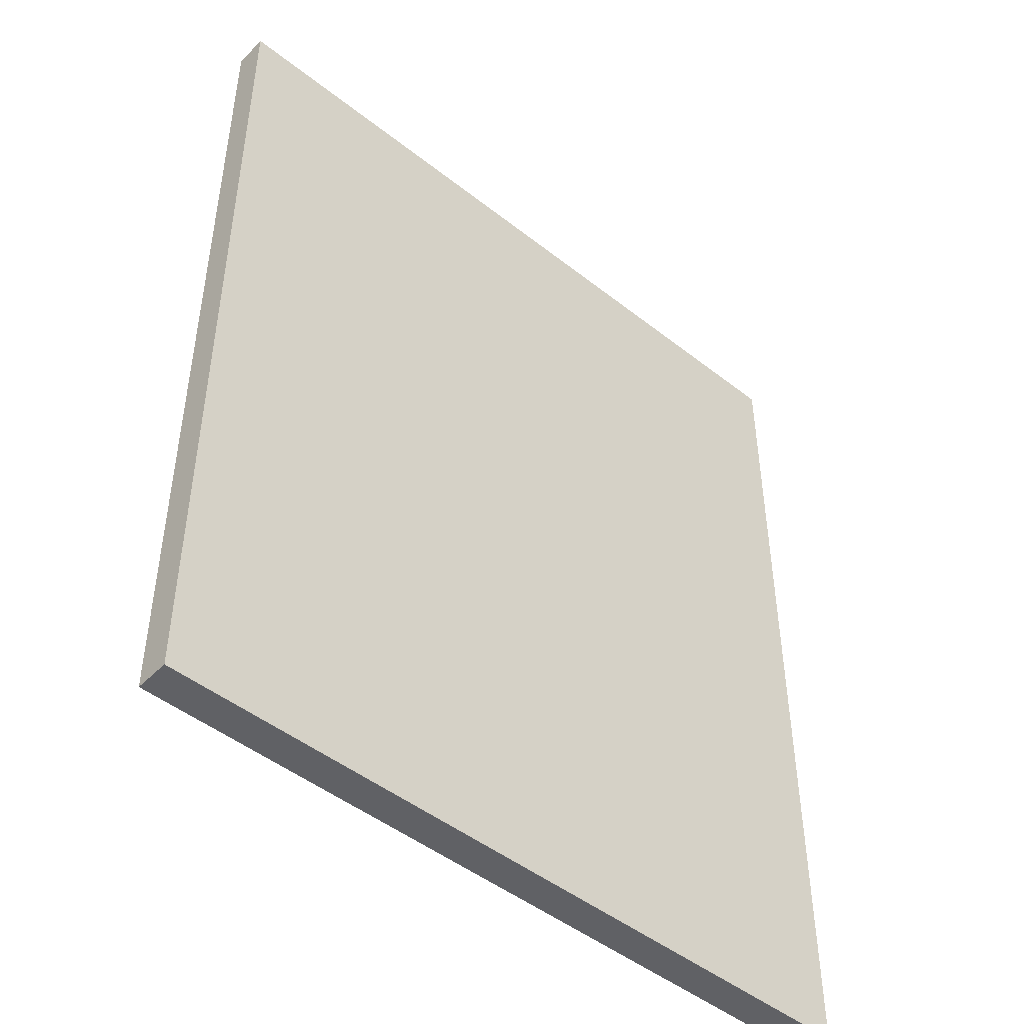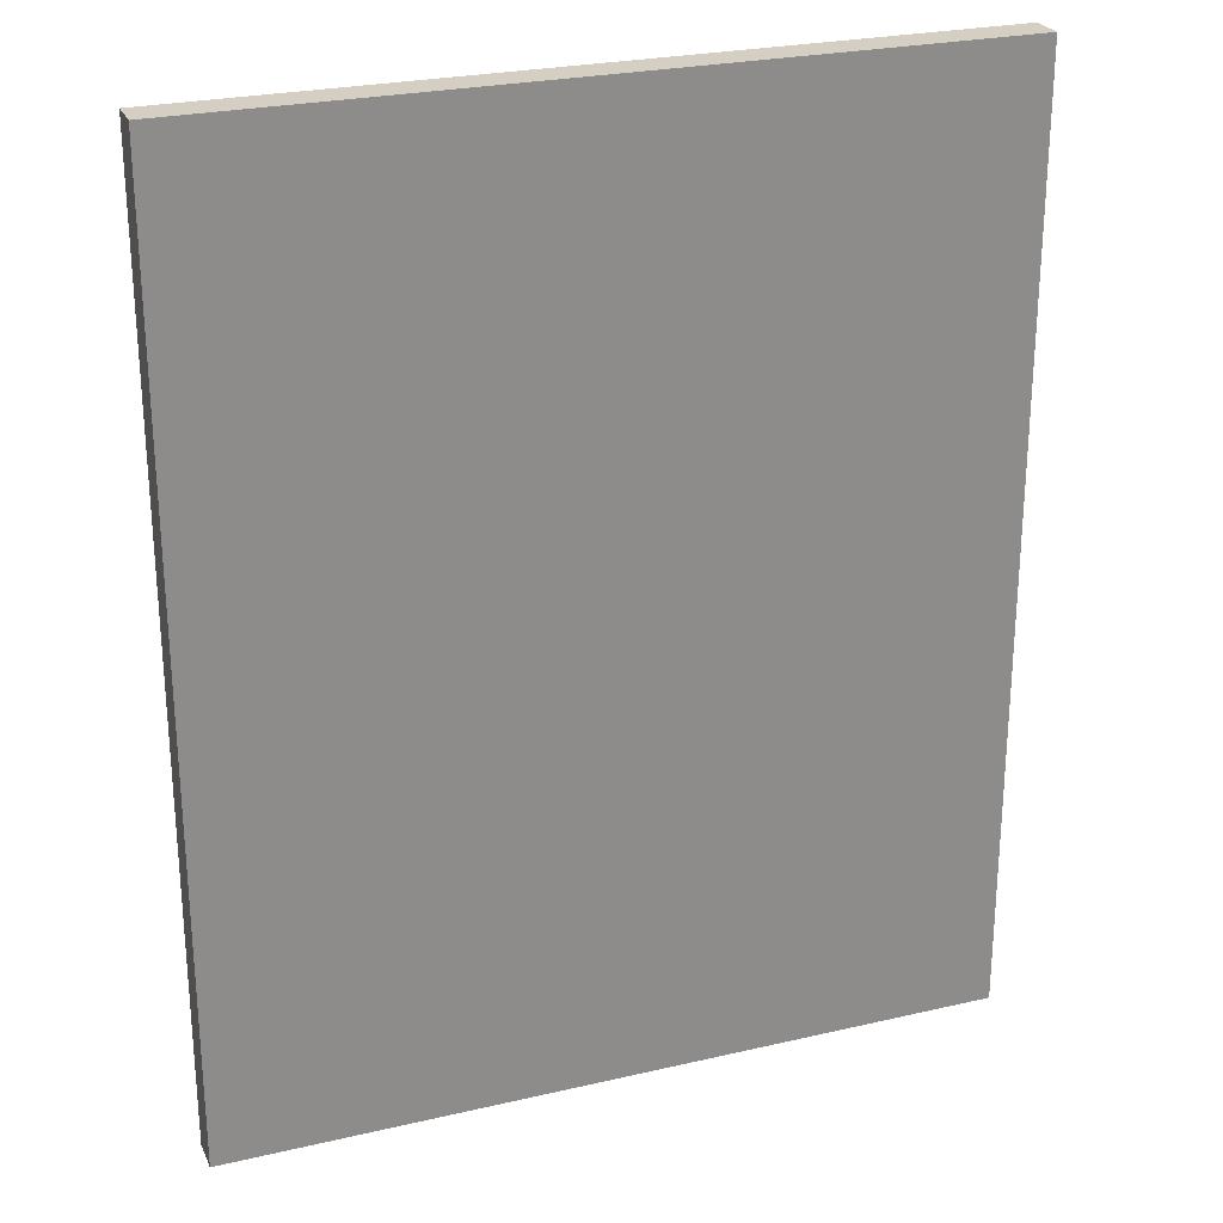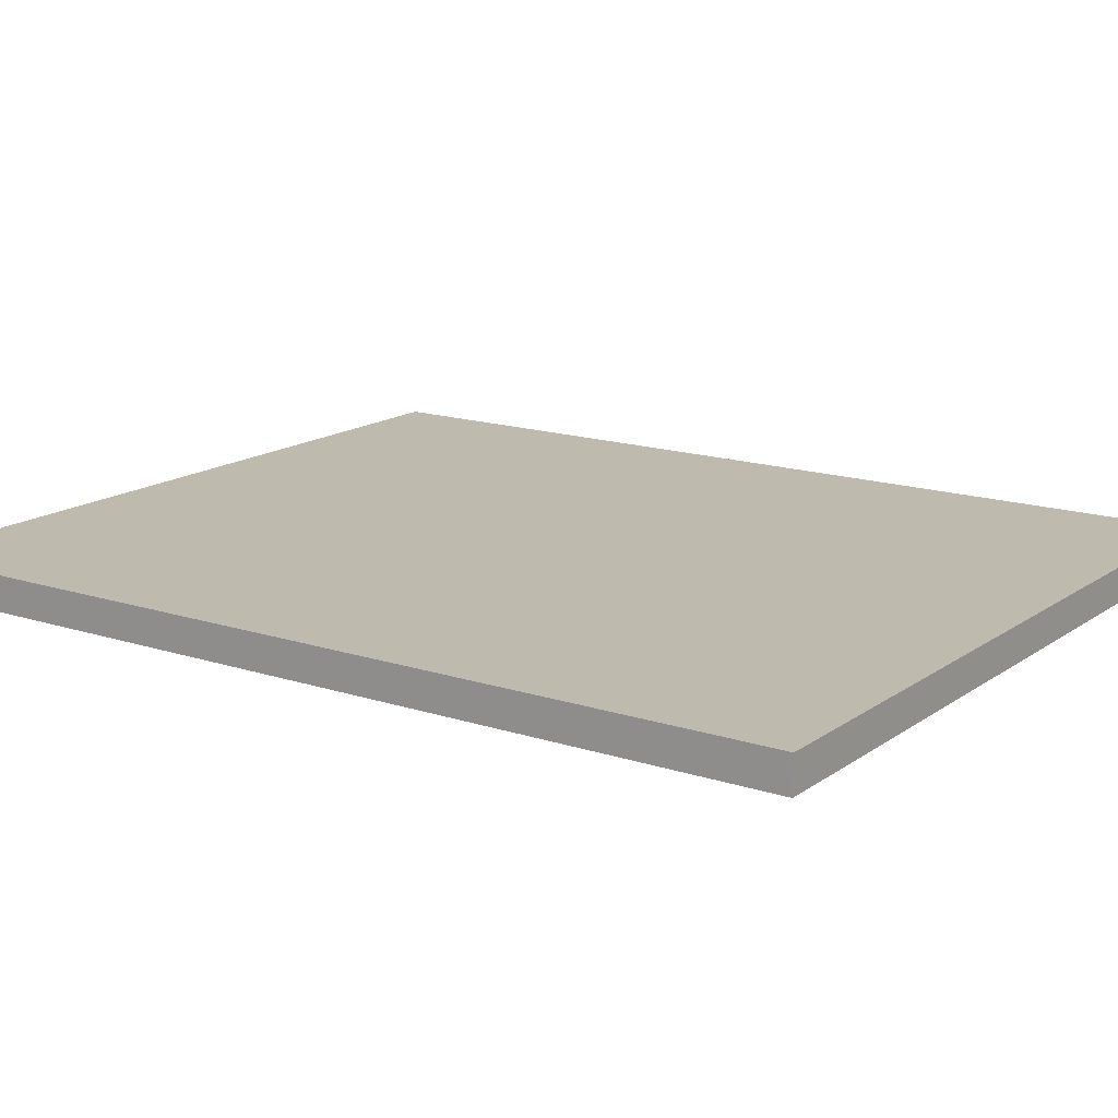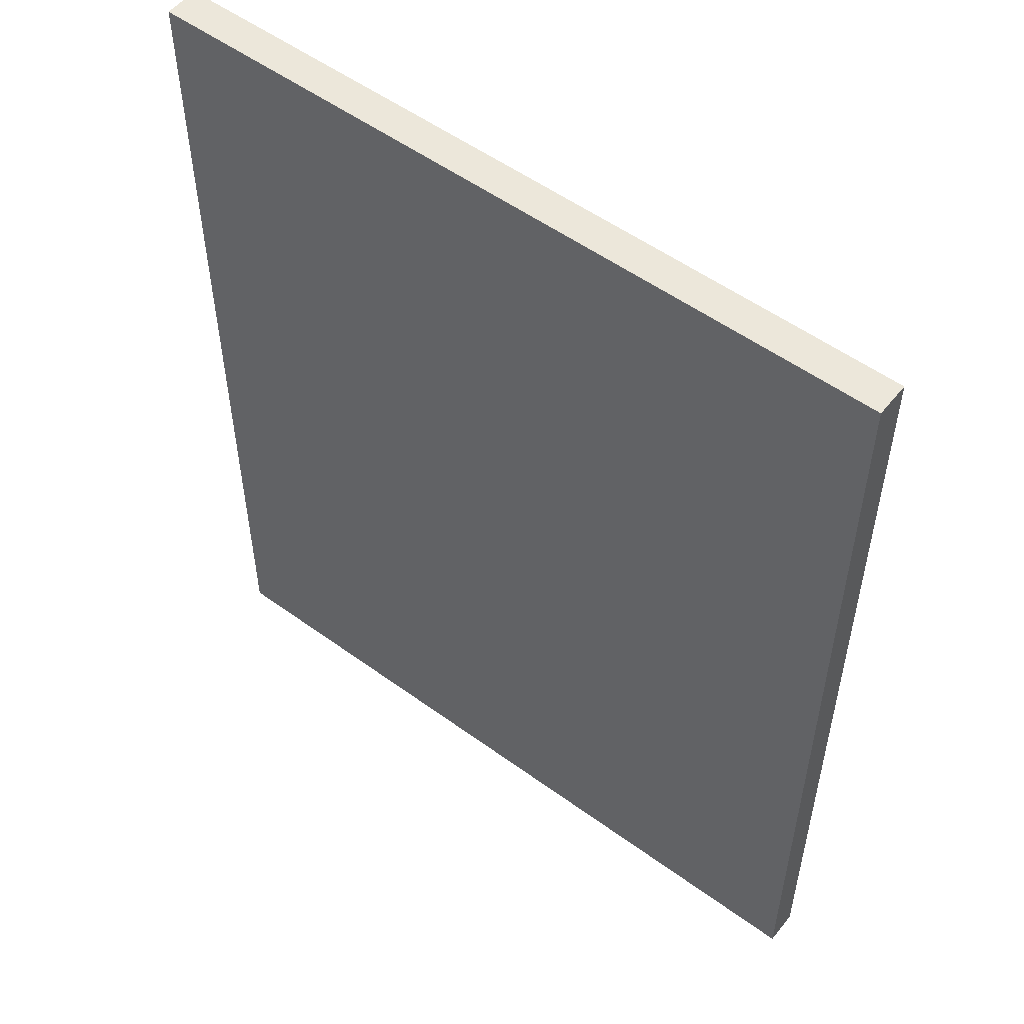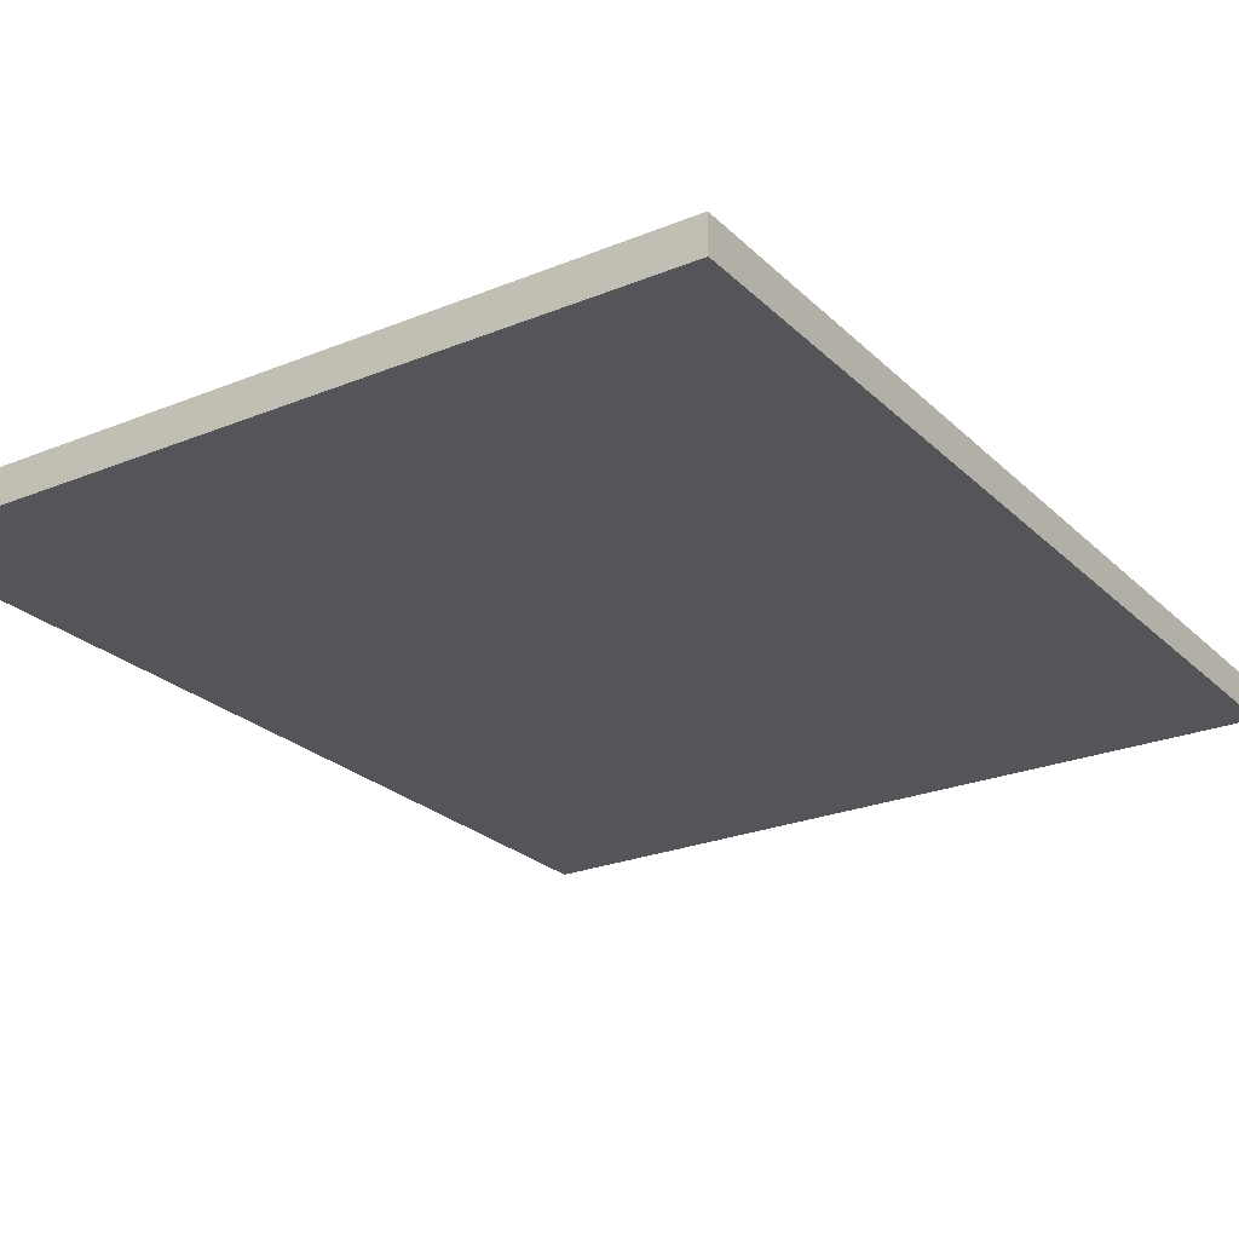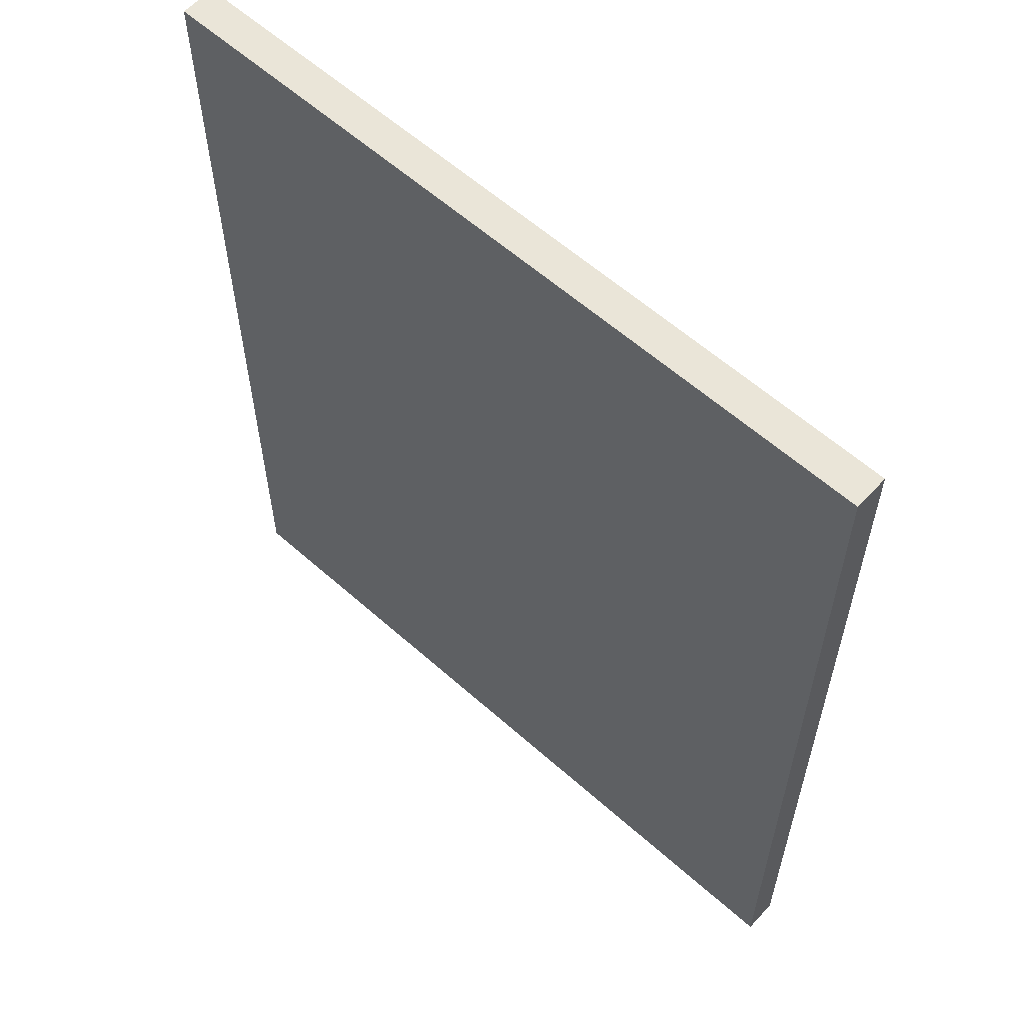
<metadata>
{"format":"obj","ext":"obj","renderer":"f3d","projection":"perspective","resolution":1024,"background":"white","views":[{"elev":-47.5,"azim":138.4,"up":"+Z"},{"elev":25.6,"azim":159.6,"up":"+Z"},{"elev":15.5,"azim":-55.3,"up":"+Y"},{"elev":53.7,"azim":37.8,"up":"+Z"},{"elev":-24.7,"azim":33.7,"up":"+Y"},{"elev":59.6,"azim":42.4,"up":"+Z"}]}
</metadata>
<code>
g LobbyRoof
v -11 0 13.5
v -11 0 -13.5
v -11 1 13.5
v -11 1 -13.5
v 11 0 13.5
v 11 0 -13.5
v 11 1 13.5
v 11 1 -13.5
v -11 0 13.5
v -11 1 13.5
v 11 0 13.5
v 11 1 13.5
v -11 0 -13.5
v -11 1 -13.5
v 11 0 -13.5
v 11 1 -13.5
v -11 0 13.5
v 11 0 13.5
v -11 0 -13.5
v 11 0 -13.5
v -11 1 13.5
v 11 1 13.5
v -11 1 -13.5
v 11 1 -13.5
f 3 2 1
f 4 2 3
f 5 6 7
f 7 6 8
f 11 10 9
f 12 10 11
f 13 14 15
f 15 14 16
f 19 18 17
f 20 18 19
f 21 22 23
f 23 22 24

</code>
